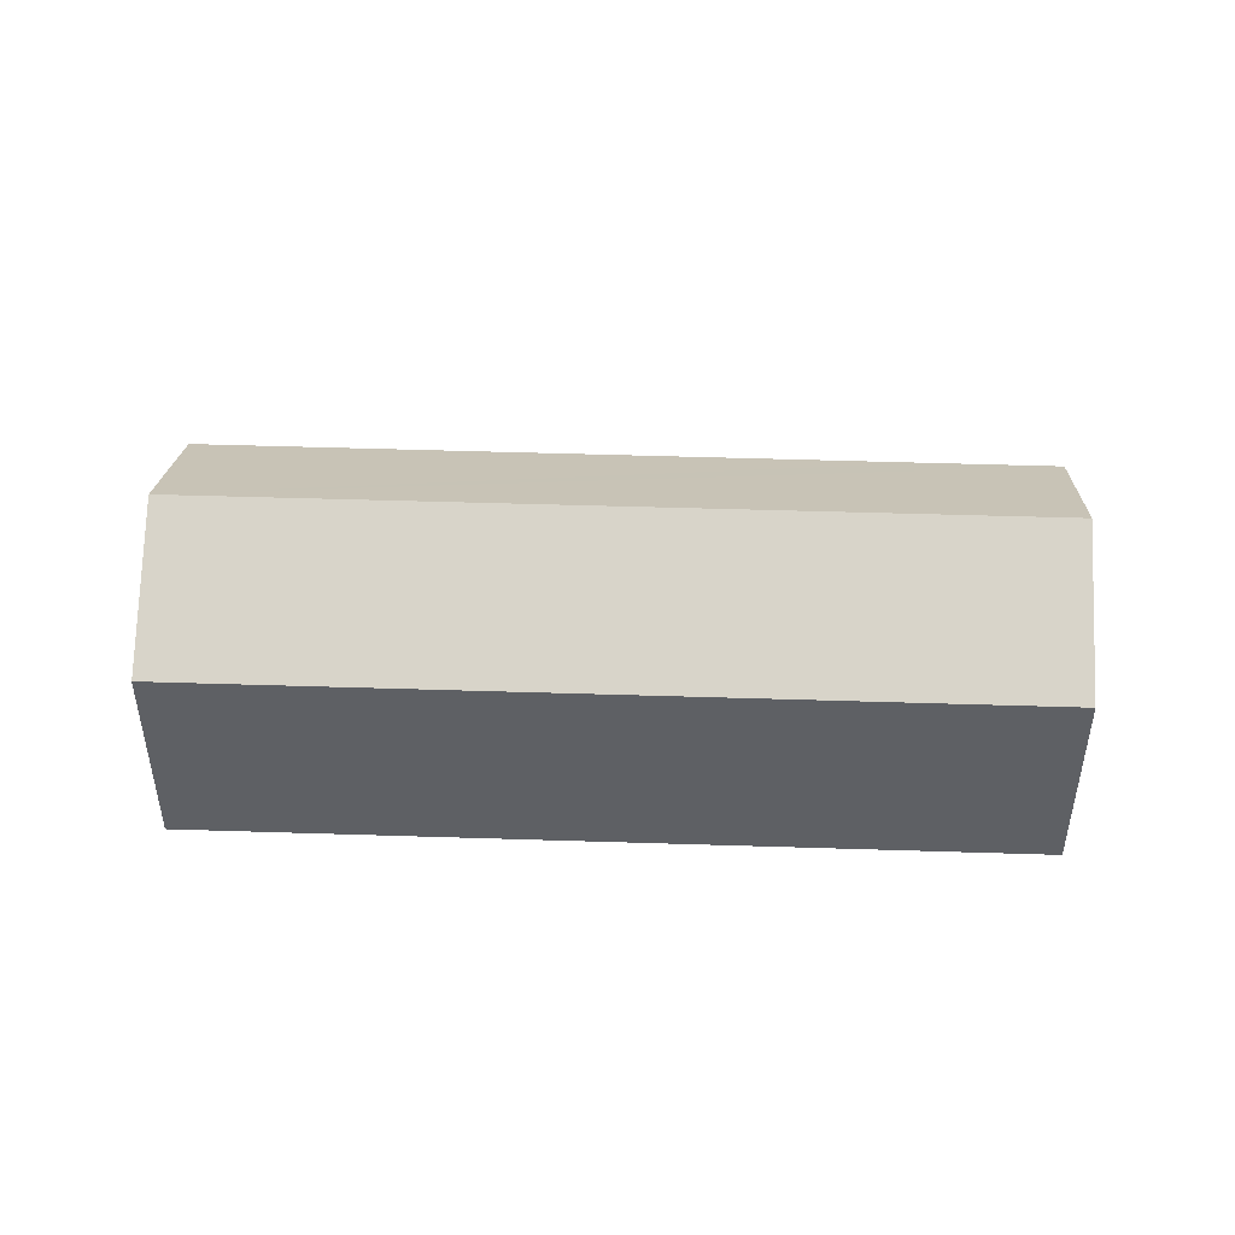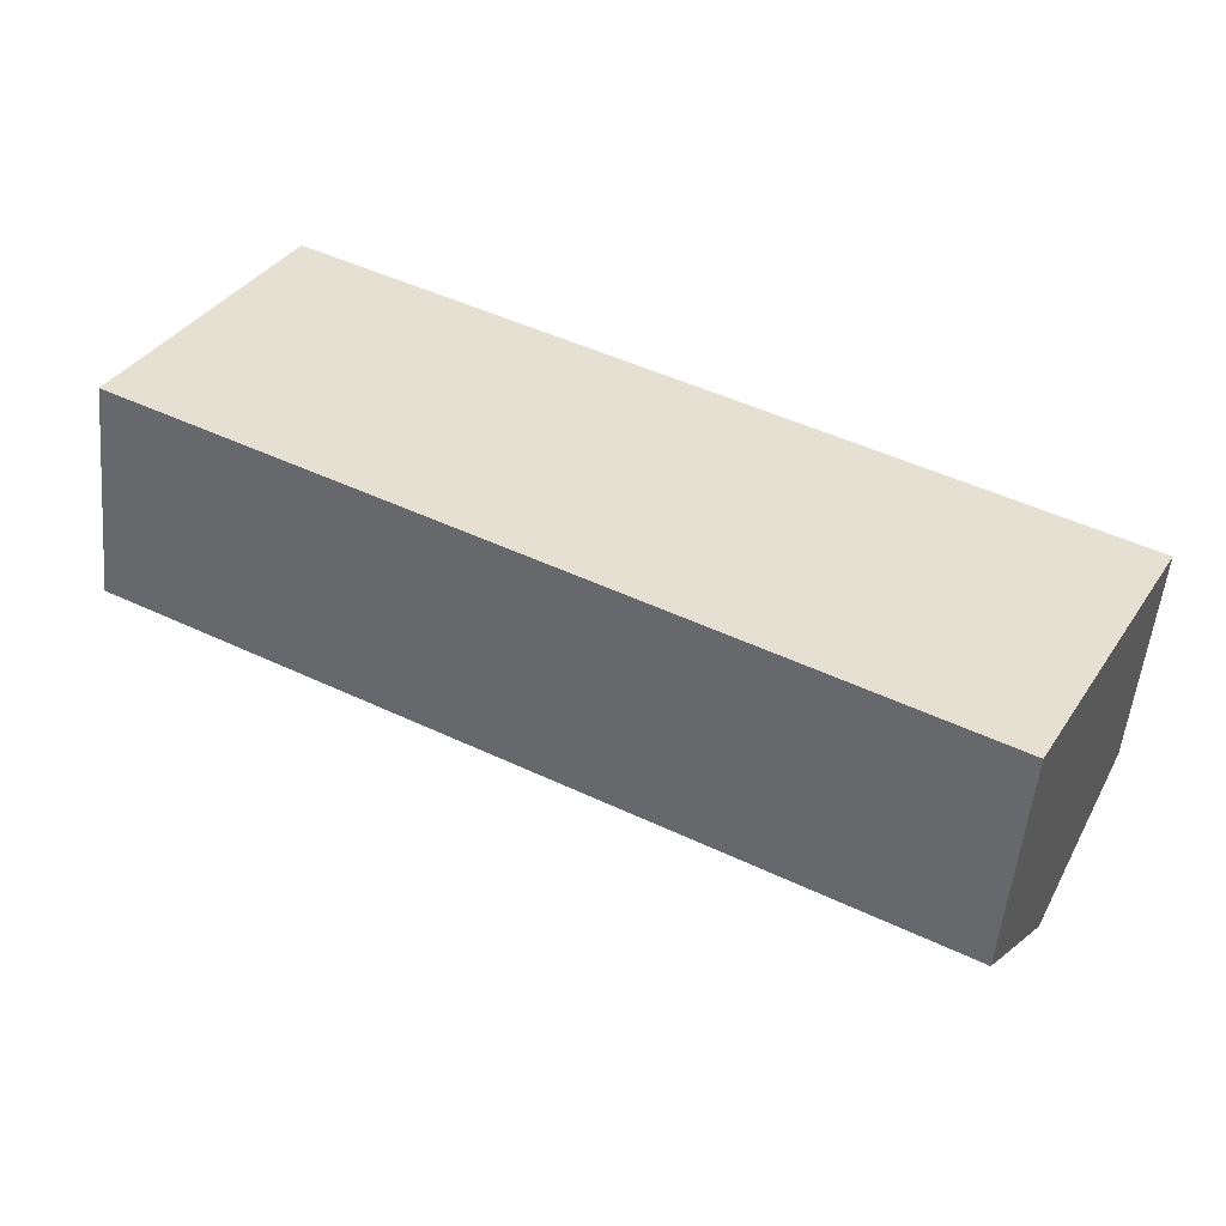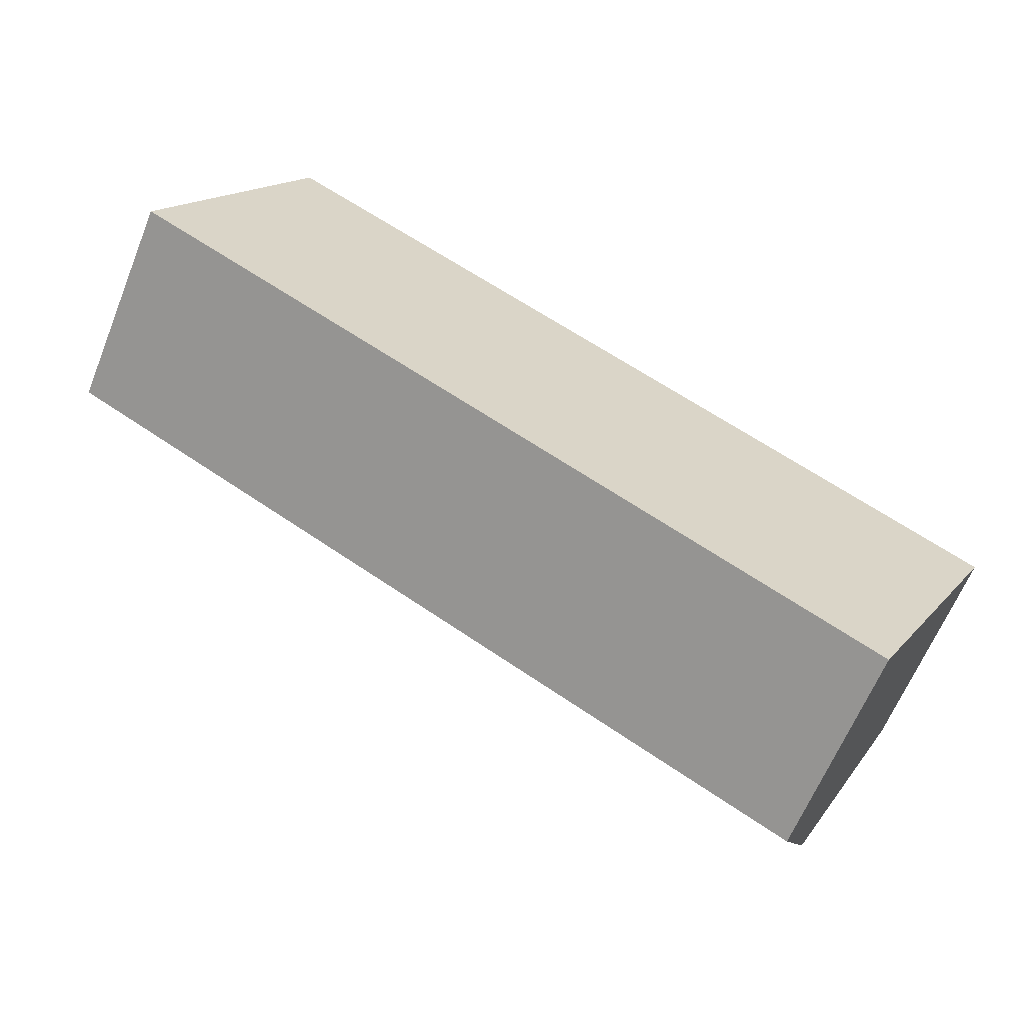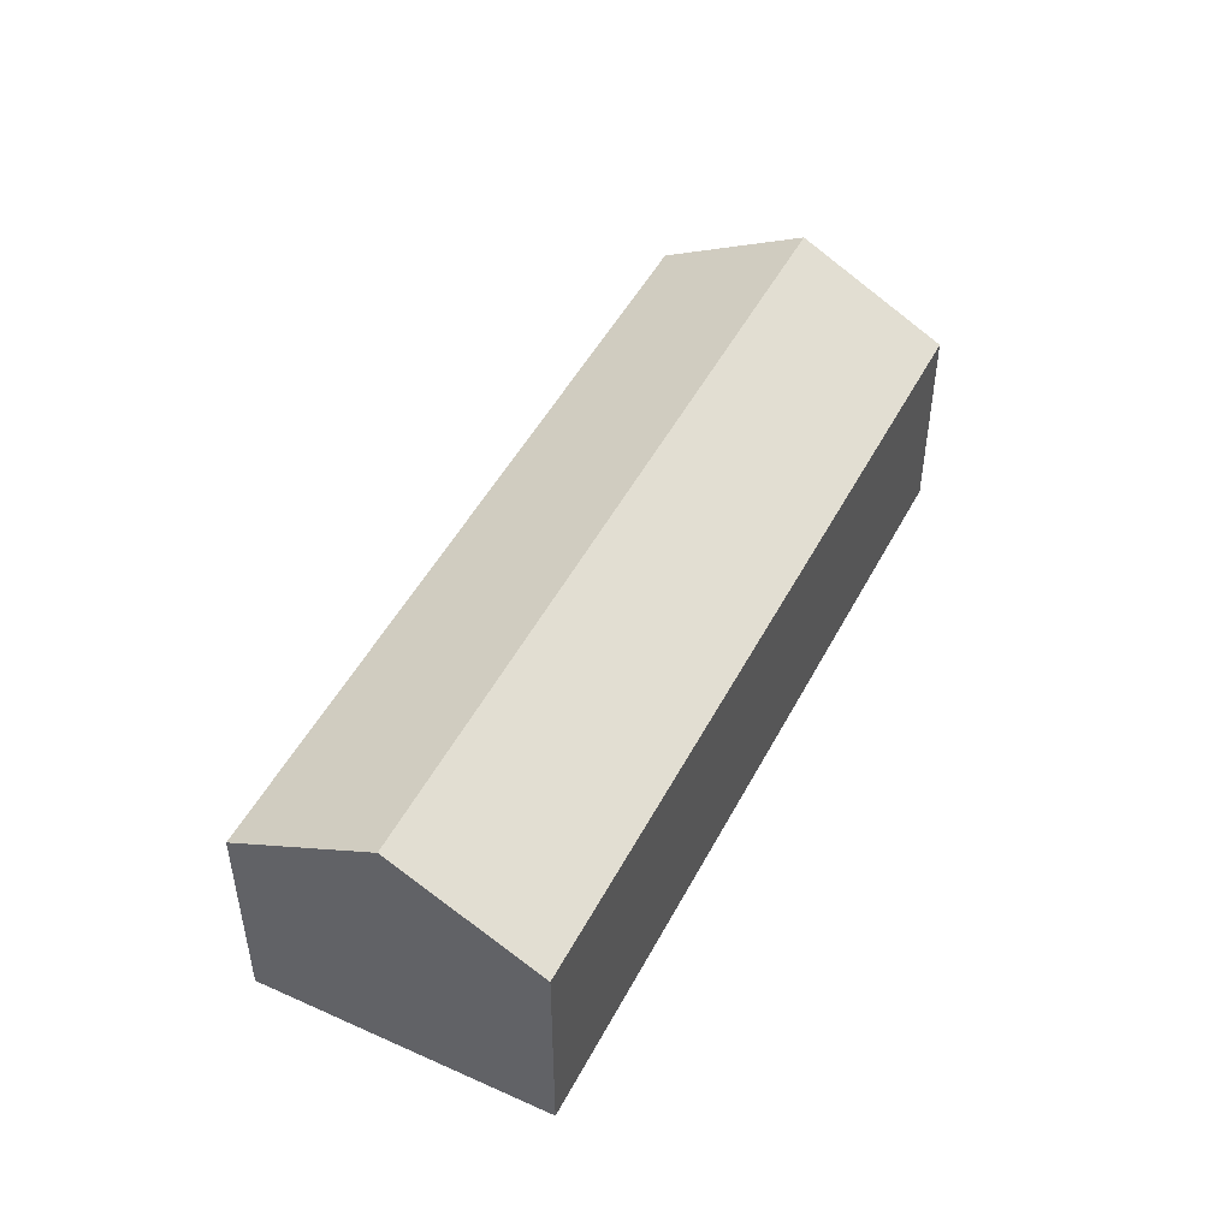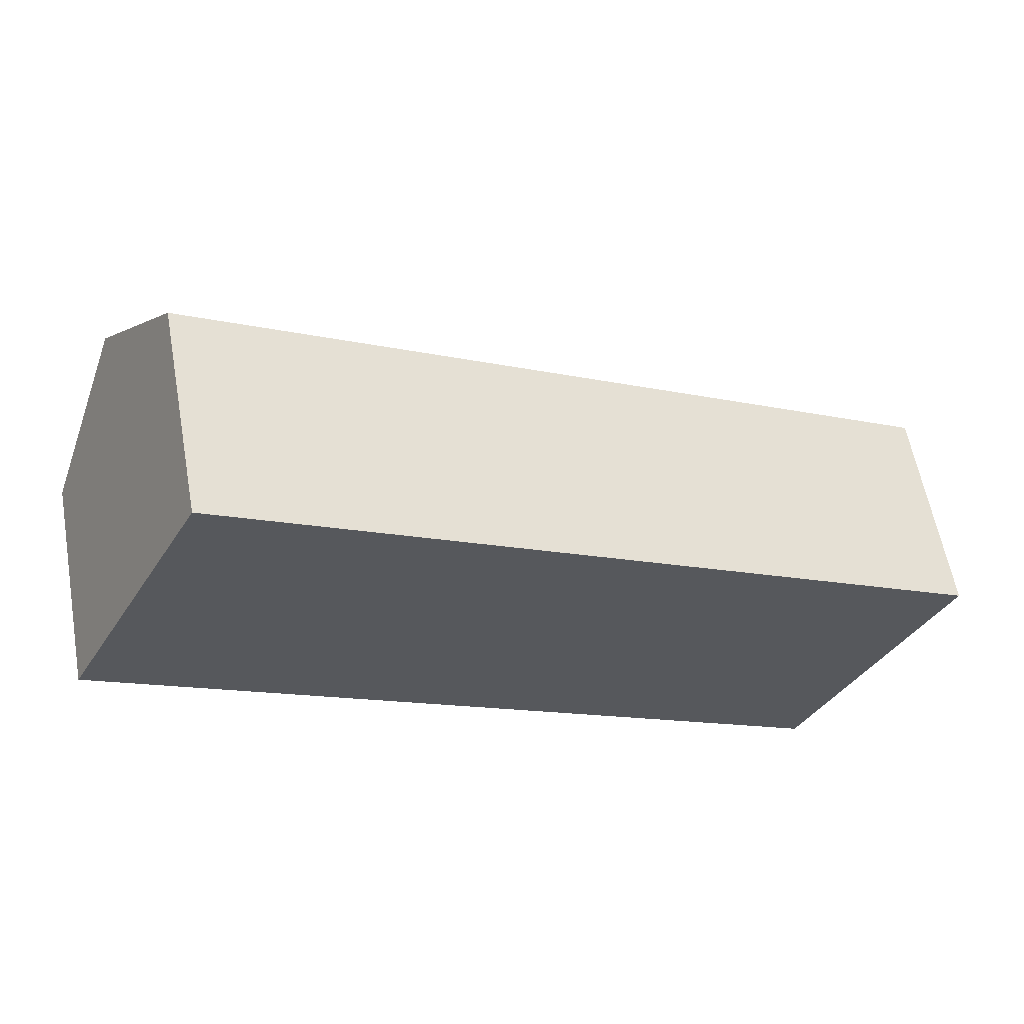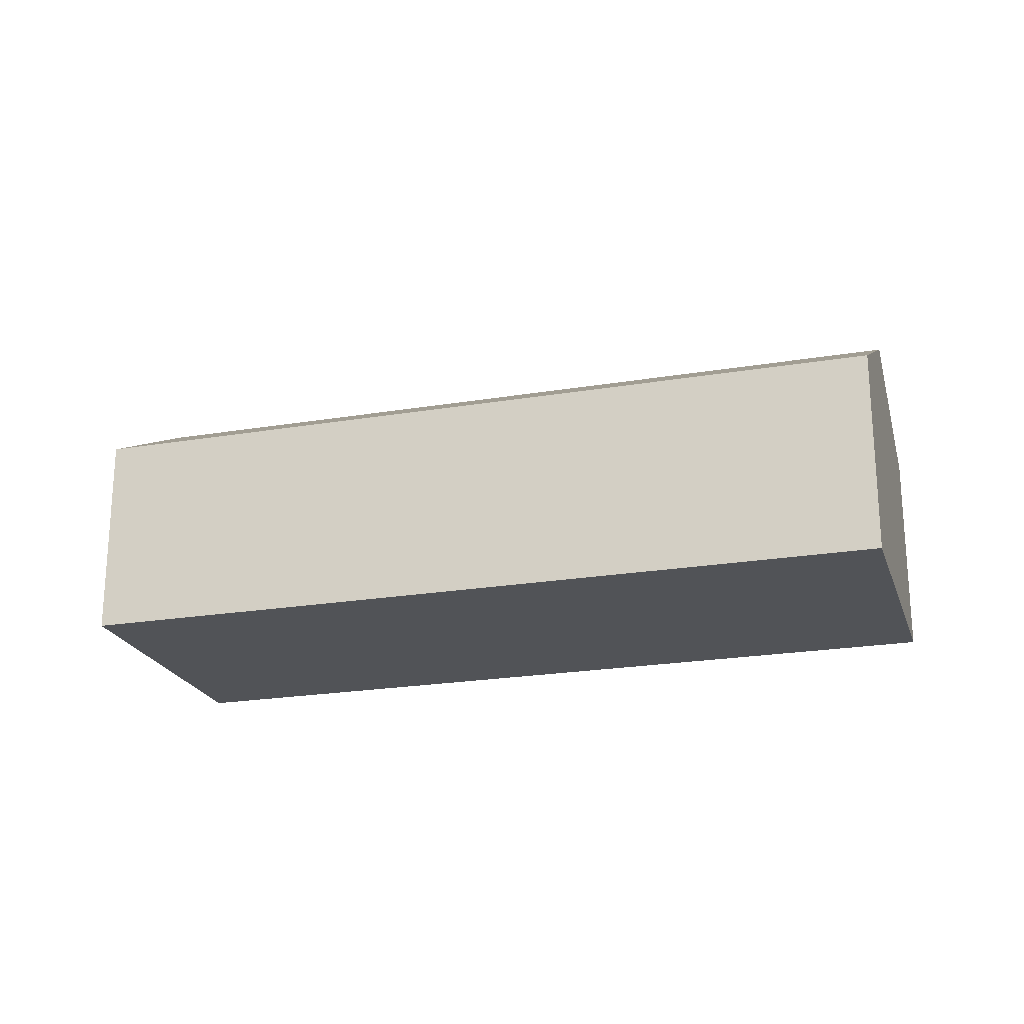
<metadata>
{"format":"obj","ext":"obj","renderer":"f3d","projection":"perspective","resolution":1024,"background":"white","views":[{"elev":47.0,"azim":-149.9,"up":"+Y"},{"elev":-53.2,"azim":-5.4,"up":"+Z"},{"elev":-63.1,"azim":-22.0,"up":"+Z"},{"elev":48.5,"azim":-35.5,"up":"+Y"},{"elev":59.5,"azim":-10.2,"up":"+Z"},{"elev":-22.1,"azim":-135.7,"up":"+Y"}]}
</metadata>
<code>
v  7.044 3.856 -3.749
v  14.95 5.333 -4.782
v  13.64 3.856 -7.26
v  1.309 5.333 2.478
v  2.778 3.856 -1.478
v  0.352 3.856 -0.187
v  0 3.856 2.361e-16
v  2.61 3.866 4.94
v  4.767 3.862 3.8
v  15.84 3.843 -2.053
v  16.27 3.842 -2.28
v  0 0 0
v  1.309 -1.517e-16 2.478
v  2.61 -3.025e-16 4.94
v  4.767 -2.327e-16 3.8
v  15.84 1.257e-16 -2.053
v  16.27 1.396e-16 -2.28
v  14.95 2.928e-16 -4.782
v  13.64 4.445e-16 -7.26
v  7.044 2.296e-16 -3.749
v  2.778 9.05e-17 -1.478
v  0.352 1.145e-17 -0.187
g defaultobject
f 1 2 3
f 2 1 4
f 4 1 5
f 4 5 6
f 4 6 7
f 8 2 4
f 2 8 9
f 2 9 10
f 2 10 11
f 12 4 7
f 4 12 8
f 8 12 13
f 8 13 14
f 14 9 8
f 9 14 15
f 9 15 10
f 10 15 16
f 10 16 11
f 11 16 17
f 17 2 11
f 2 17 3
f 3 17 18
f 3 18 19
f 19 1 3
f 1 19 20
f 1 20 5
f 5 20 21
f 5 21 6
f 6 21 22
f 6 22 7
f 7 22 12
f 16 18 17
f 18 16 15
f 18 15 19
f 19 15 20
f 20 15 21
f 21 15 14
f 21 14 22
f 22 14 13
f 22 13 12

</code>
